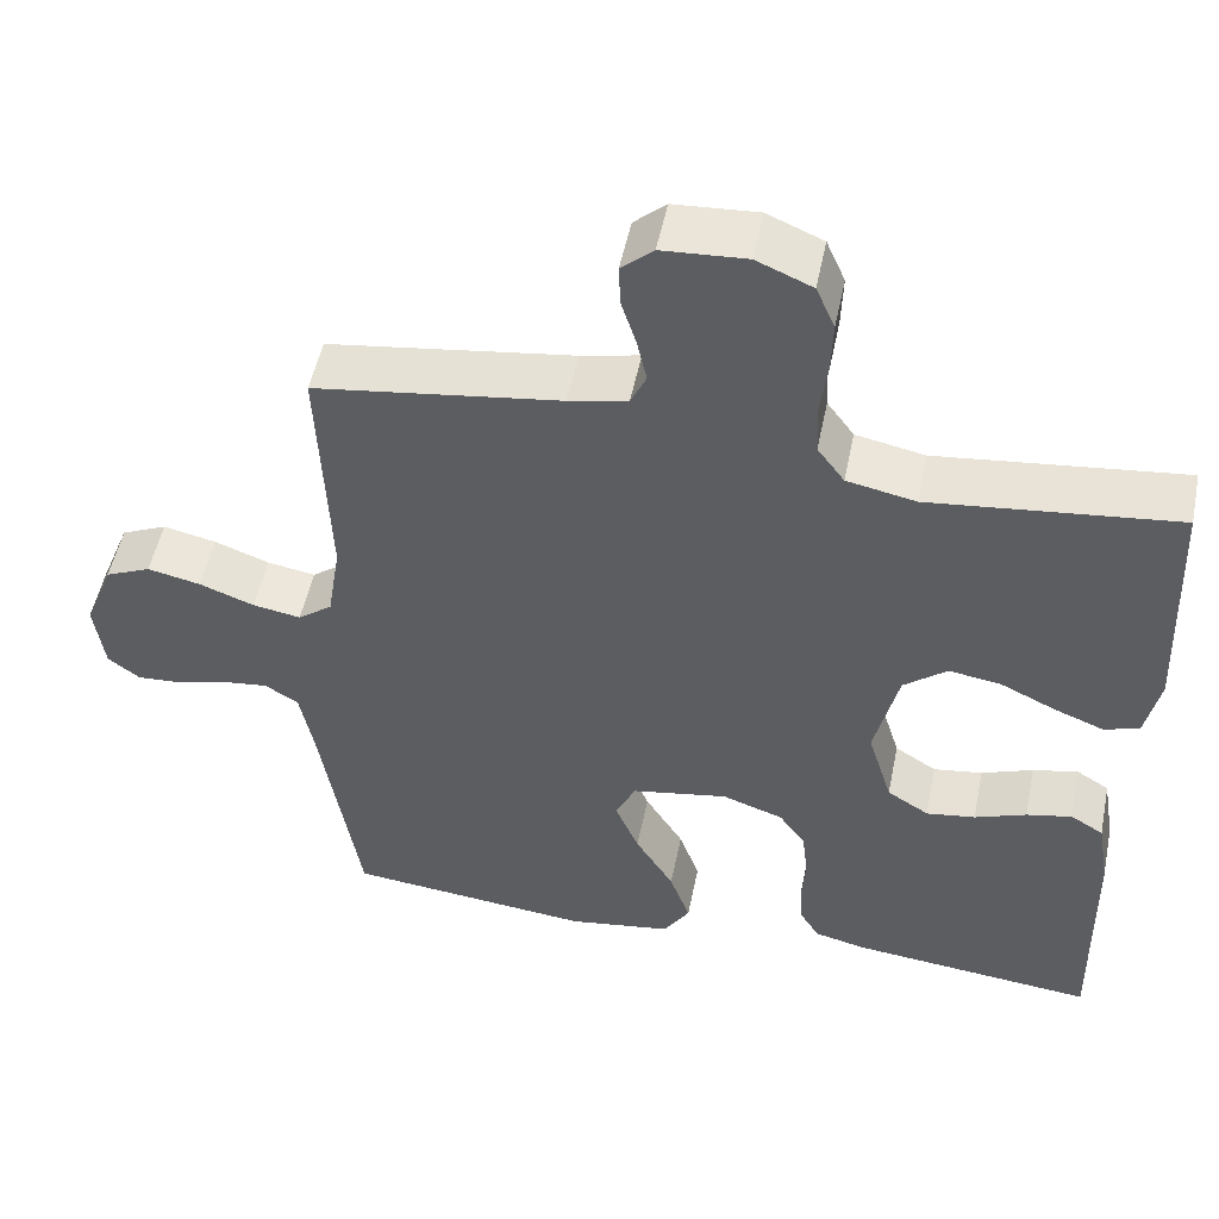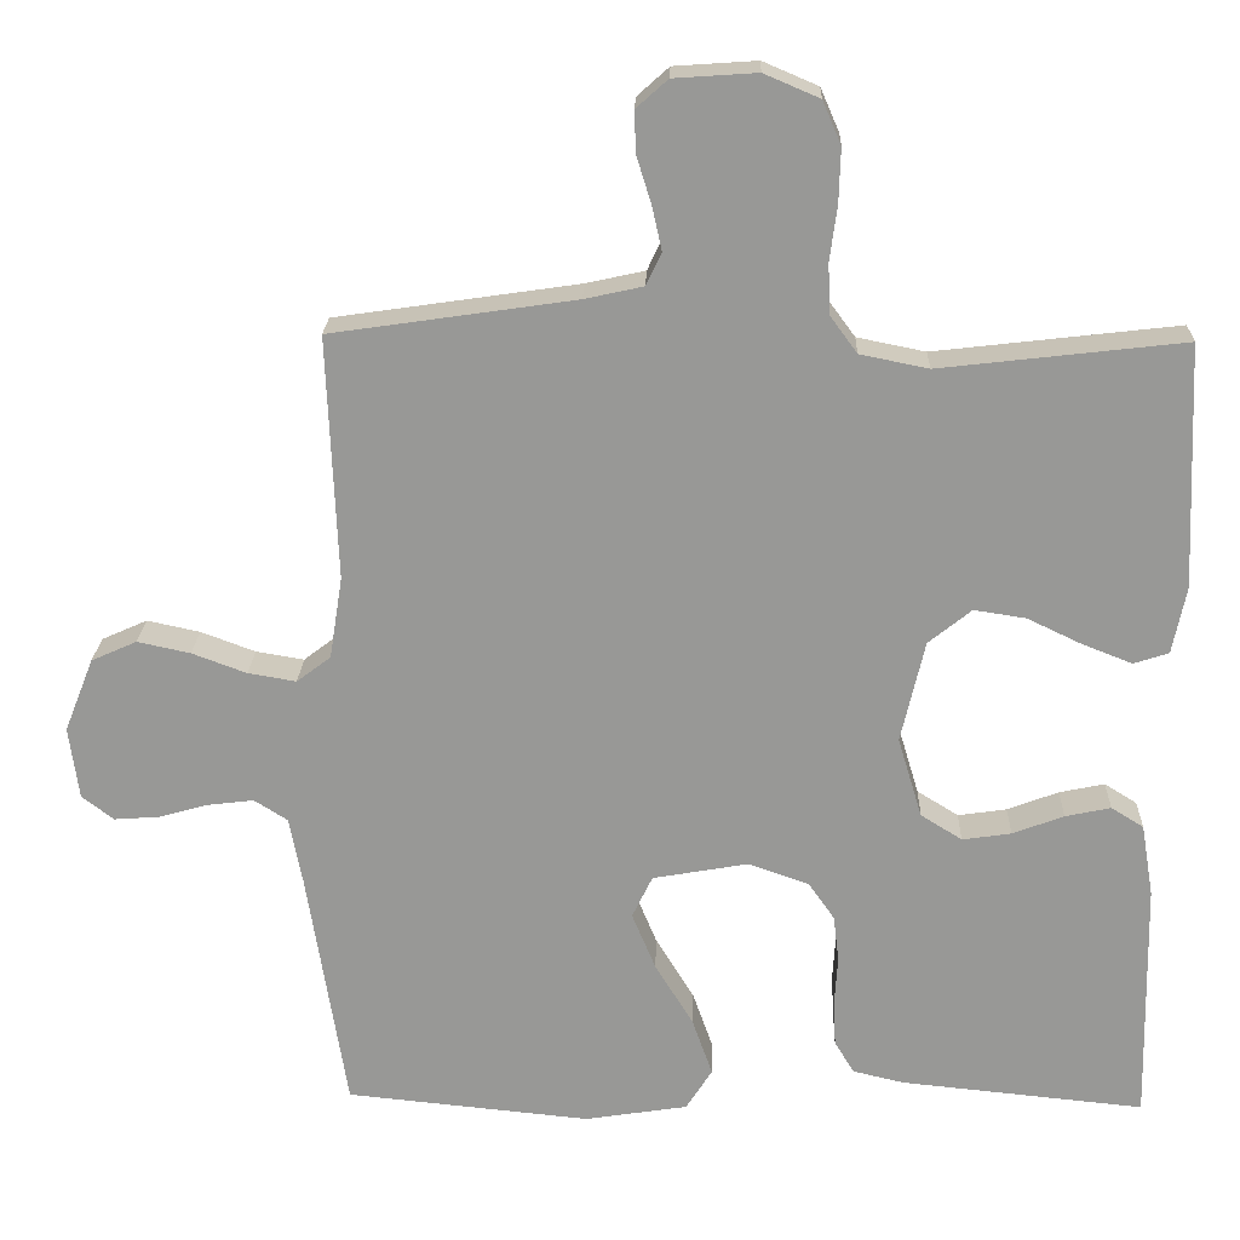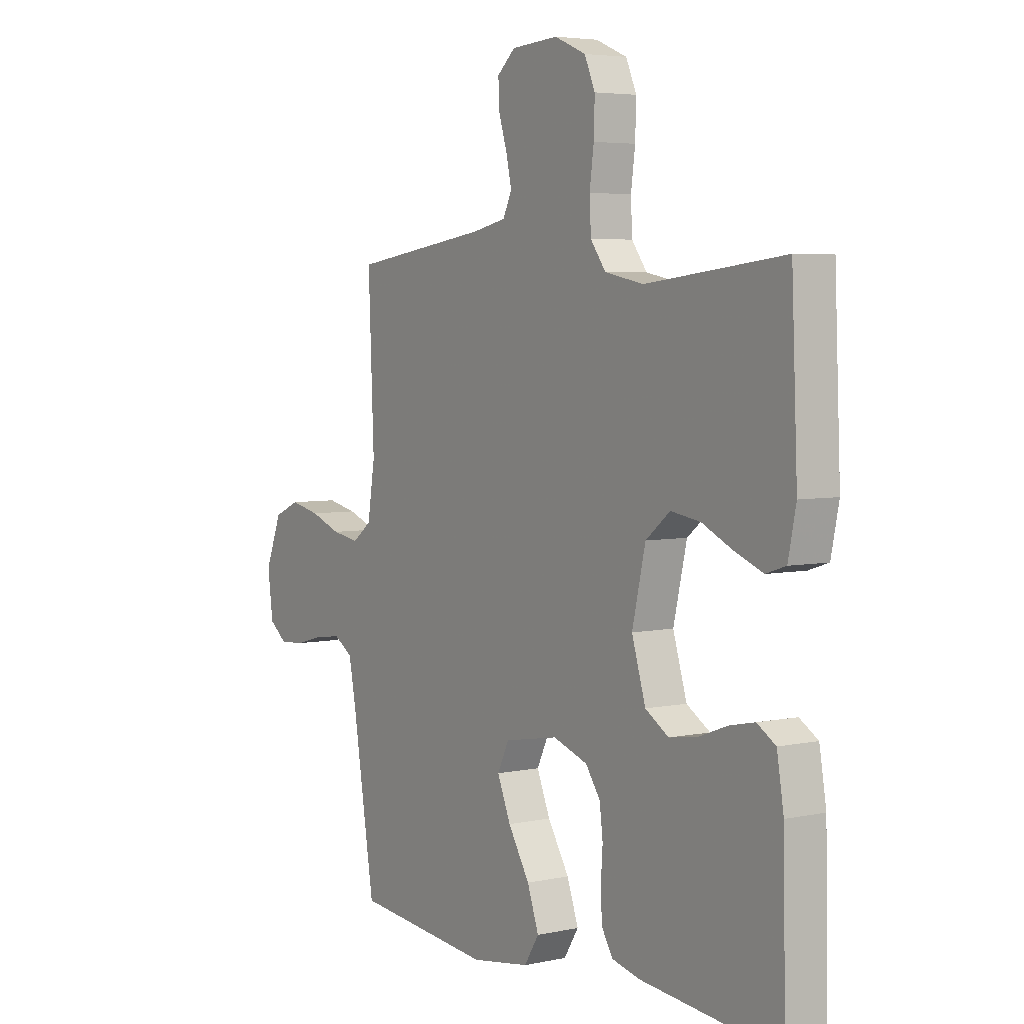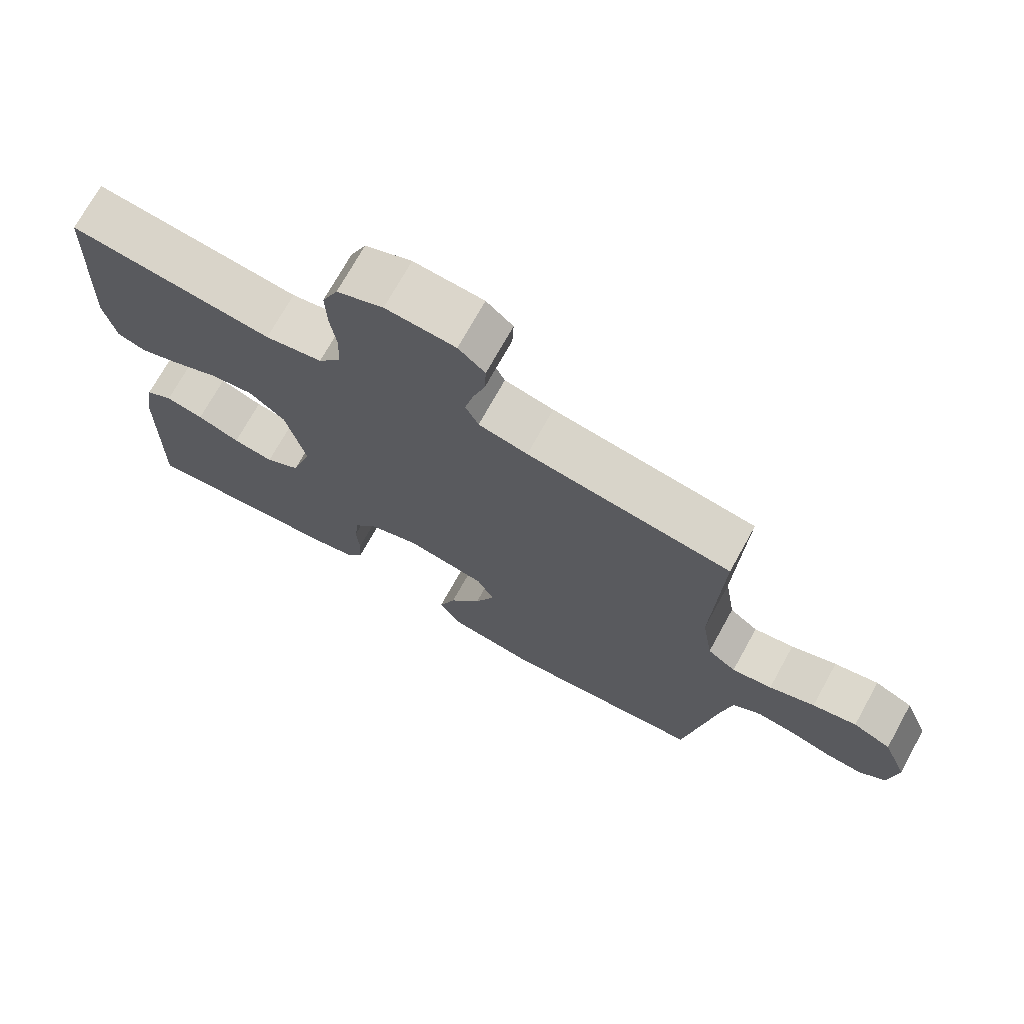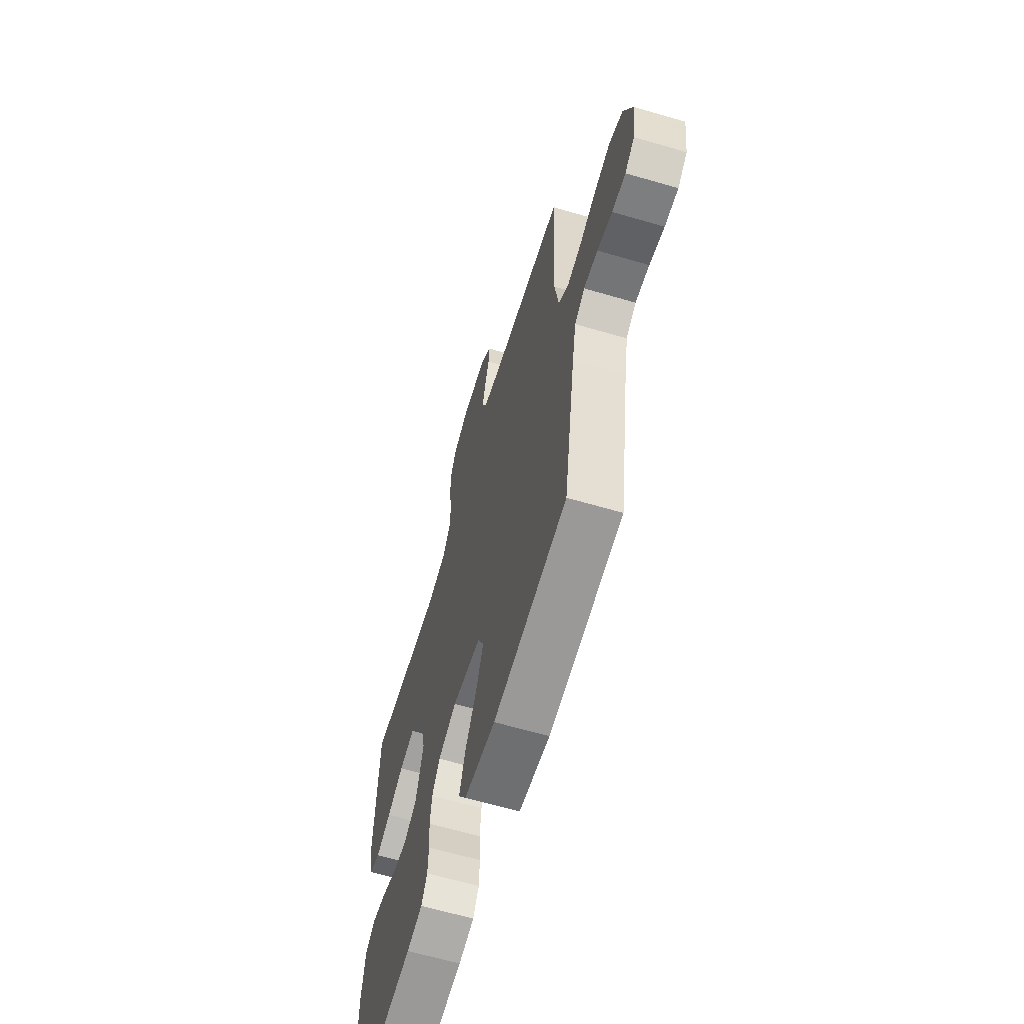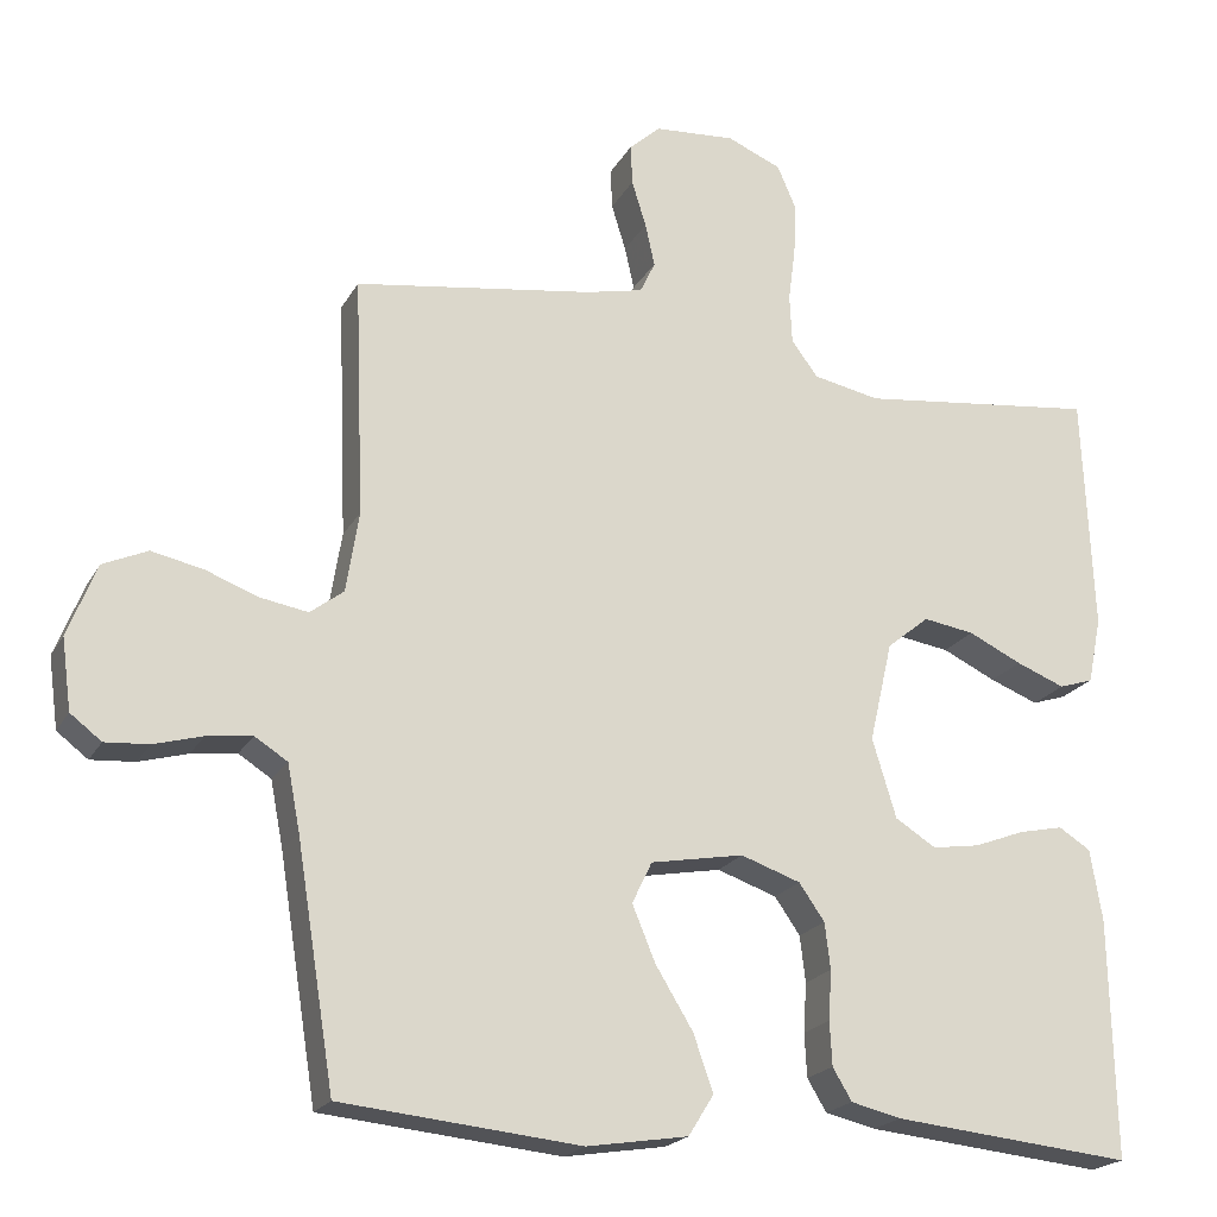
<metadata>
{"format":"obj","ext":"obj","renderer":"f3d","projection":"perspective","resolution":1024,"background":"white","views":[{"elev":51.7,"azim":-168.5,"up":"+Z"},{"elev":21.3,"azim":-178.2,"up":"+Z"},{"elev":4.7,"azim":-124.3,"up":"+Z"},{"elev":72.3,"azim":29.0,"up":"+Z"},{"elev":-63.4,"azim":73.5,"up":"+Z"},{"elev":-20.5,"azim":158.3,"up":"+Z"}]}
</metadata>
<code>
v 0.5 0.07 0.5
v 0.488 0.07 0.2
v 0.504 0.07 0.099
v 0.546 0.07 0.067
v 0.605 0.07 0.077
v 0.672 0.07 0.102
v 0.737 0.07 0.116
v 0.793 0.07 0.091
v 0.829 0.07 0
v 0.817 0.07 -0.089
v 0.778 0.07 -0.119
v 0.723 0.07 -0.115
v 0.662 0.07 -0.098
v 0.605 0.07 -0.091
v 0.564 0.07 -0.117
v 0.548 0.07 -0.2
v 0.5 0.07 -0.5
v 0.2 0.07 -0.53
v 0.073 0.07 -0.51
v 0.041 0.07 -0.459
v 0.066 0.07 -0.388
v 0.113 0.07 -0.311
v 0.142 0.07 -0.241
v 0.117 0.07 -0.189
v 0 0.07 -0.168
v -0.075 0.07 -0.194
v -0.107 0.07 -0.24
v -0.114 0.07 -0.298
v -0.11 0.07 -0.36
v -0.113 0.07 -0.415
v -0.137 0.07 -0.455
v -0.2 0.07 -0.47
v -0.5 0.07 -0.5
v -0.494 0.07 -0.2
v -0.479 0.07 -0.111
v -0.439 0.07 -0.086
v -0.383 0.07 -0.098
v -0.32 0.07 -0.122
v -0.26 0.07 -0.131
v -0.209 0.07 -0.099
v -0.179 0.07 0
v -0.208 0.07 0.126
v -0.261 0.07 0.169
v -0.325 0.07 0.159
v -0.392 0.07 0.127
v -0.453 0.07 0.103
v -0.496 0.07 0.117
v -0.513 0.07 0.2
v -0.5 0.07 0.5
v -0.2 0.07 0.465
v -0.116 0.07 0.482
v -0.083 0.07 0.527
v -0.08 0.07 0.589
v -0.089 0.07 0.657
v -0.091 0.07 0.723
v -0.068 0.07 0.776
v 0 0.07 0.805
v 0.102 0.07 0.798
v 0.141 0.07 0.763
v 0.139 0.07 0.712
v 0.121 0.07 0.654
v 0.109 0.07 0.6
v 0.128 0.07 0.56
v 0.2 0.07 0.544
v 0.5 0 0.5
v 0.488 0 0.2
v 0.504 0 0.099
v 0.546 0 0.067
v 0.605 0 0.077
v 0.672 0 0.102
v 0.737 0 0.116
v 0.793 0 0.091
v 0.829 0 0
v 0.817 0 -0.089
v 0.778 0 -0.119
v 0.723 0 -0.115
v 0.662 0 -0.098
v 0.605 0 -0.091
v 0.564 0 -0.117
v 0.548 0 -0.2
v 0.5 0 -0.5
v 0.2 0 -0.53
v 0.073 0 -0.51
v 0.041 0 -0.459
v 0.066 0 -0.388
v 0.113 0 -0.311
v 0.142 0 -0.241
v 0.117 0 -0.189
v 0 0 -0.168
v -0.075 0 -0.194
v -0.107 0 -0.24
v -0.114 0 -0.298
v -0.11 0 -0.36
v -0.113 0 -0.415
v -0.137 0 -0.455
v -0.2 0 -0.47
v -0.5 0 -0.5
v -0.494 0 -0.2
v -0.479 0 -0.111
v -0.439 0 -0.086
v -0.383 0 -0.098
v -0.32 0 -0.122
v -0.26 0 -0.131
v -0.209 0 -0.099
v -0.179 0 0
v -0.208 0 0.126
v -0.261 0 0.169
v -0.325 0 0.159
v -0.392 0 0.127
v -0.453 0 0.103
v -0.496 0 0.117
v -0.513 0 0.2
v -0.5 0 0.5
v -0.2 0 0.465
v -0.116 0 0.482
v -0.083 0 0.527
v -0.08 0 0.589
v -0.089 0 0.657
v -0.091 0 0.723
v -0.068 0 0.776
v 0 0 0.805
v 0.102 0 0.798
v 0.141 0 0.763
v 0.139 0 0.712
v 0.121 0 0.654
v 0.109 0 0.6
v 0.128 0 0.56
v 0.2 0 0.544
f 58 59 60 61
f 58 61 62
f 57 58 62
f 56 57 62 63
f 53 54 55 56
f 52 53 56 63
f 47 48 49 50
f 47 50 51
f 44 45 46 47
f 44 47 51
f 43 44 51 52
f 35 36 37 38
f 35 38 39
f 34 35 39
f 33 34 39
f 32 33 39 40
f 28 29 30 31
f 27 28 31 32
f 19 20 21 22
f 19 22 23
f 16 17 18 19
f 15 16 19 23
f 14 15 23 24
f 10 11 12 13
f 10 13 14
f 9 10 14
f 5 6 7 8
f 4 5 8 9
f 64 1 2
f 64 2 3
f 63 64 3
f 42 43 52 63
f 41 42 63 3
f 27 32 40 41
f 26 27 41
f 25 26 41 3
f 24 25 3 4
f 4 9 14 24
f 125 124 123 122
f 126 125 122
f 126 122 121
f 127 126 121 120
f 120 119 118 117
f 127 120 117 116
f 114 113 112 111
f 115 114 111
f 111 110 109 108
f 115 111 108
f 116 115 108 107
f 102 101 100 99
f 103 102 99
f 103 99 98
f 103 98 97
f 104 103 97 96
f 95 94 93 92
f 96 95 92 91
f 86 85 84 83
f 87 86 83
f 83 82 81 80
f 87 83 80 79
f 88 87 79 78
f 77 76 75 74
f 78 77 74
f 78 74 73
f 72 71 70 69
f 73 72 69 68
f 66 65 128
f 67 66 128
f 67 128 127
f 127 116 107 106
f 67 127 106 105
f 105 104 96 91
f 105 91 90
f 67 105 90 89
f 68 67 89 88
f 88 78 73 68
f 1 65 66 2
f 2 66 67 3
f 3 67 68 4
f 4 68 69 5
f 5 69 70 6
f 6 70 71 7
f 7 71 72 8
f 8 72 73 9
f 9 73 74 10
f 10 74 75 11
f 11 75 76 12
f 12 76 77 13
f 13 77 78 14
f 14 78 79 15
f 15 79 80 16
f 16 80 81 17
f 17 81 82 18
f 18 82 83 19
f 19 83 84 20
f 20 84 85 21
f 21 85 86 22
f 22 86 87 23
f 23 87 88 24
f 24 88 89 25
f 25 89 90 26
f 26 90 91 27
f 27 91 92 28
f 28 92 93 29
f 29 93 94 30
f 30 94 95 31
f 31 95 96 32
f 32 96 97 33
f 33 97 98 34
f 34 98 99 35
f 35 99 100 36
f 36 100 101 37
f 37 101 102 38
f 38 102 103 39
f 39 103 104 40
f 40 104 105 41
f 41 105 106 42
f 42 106 107 43
f 43 107 108 44
f 44 108 109 45
f 45 109 110 46
f 46 110 111 47
f 47 111 112 48
f 48 112 113 49
f 49 113 114 50
f 50 114 115 51
f 51 115 116 52
f 52 116 117 53
f 53 117 118 54
f 54 118 119 55
f 55 119 120 56
f 56 120 121 57
f 57 121 122 58
f 58 122 123 59
f 59 123 124 60
f 60 124 125 61
f 61 125 126 62
f 62 126 127 63
f 63 127 128 64
f 64 128 65 1

</code>
